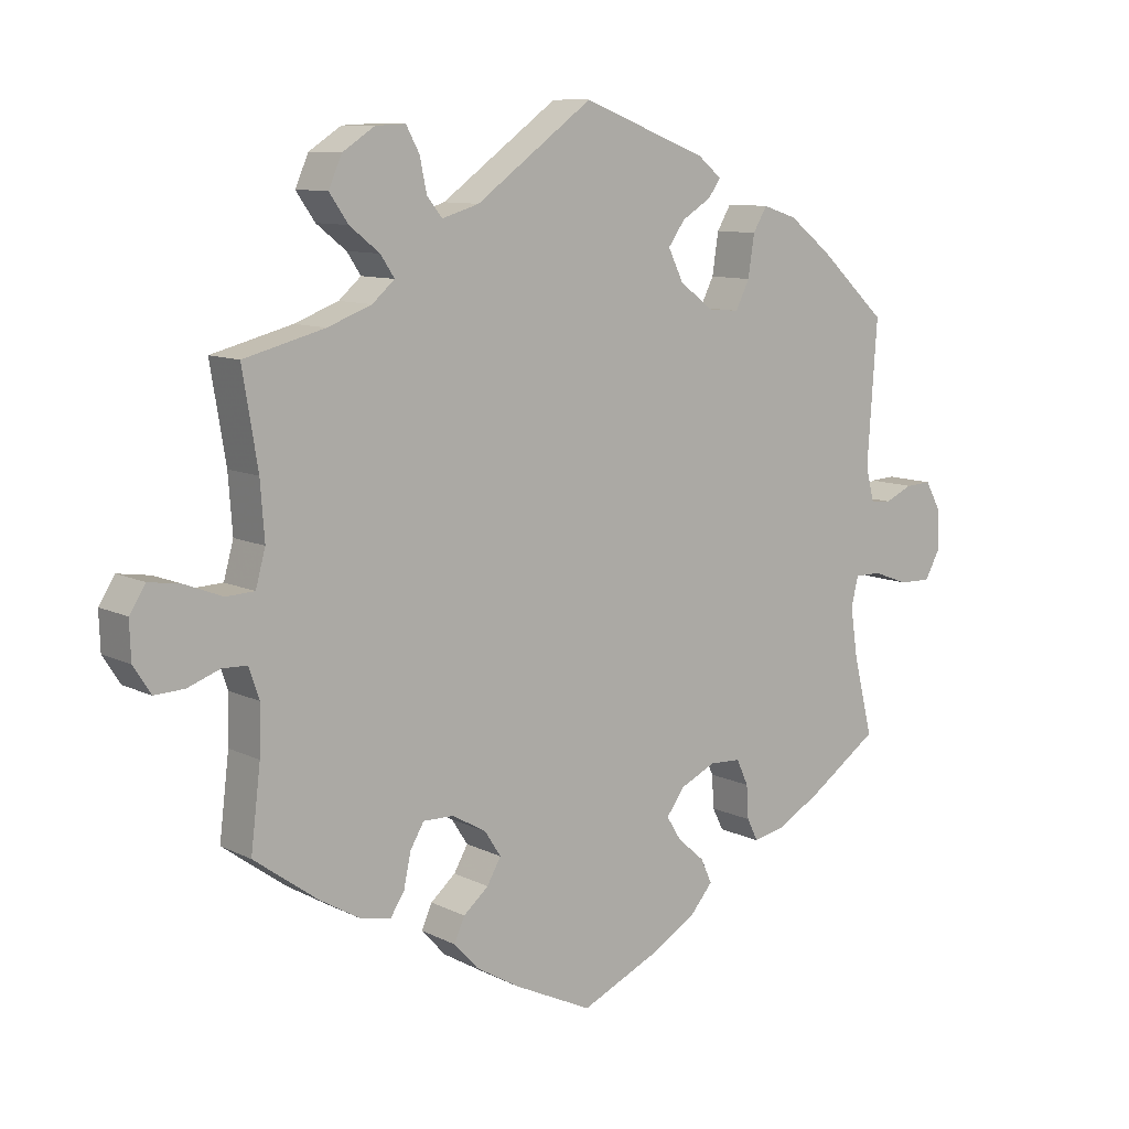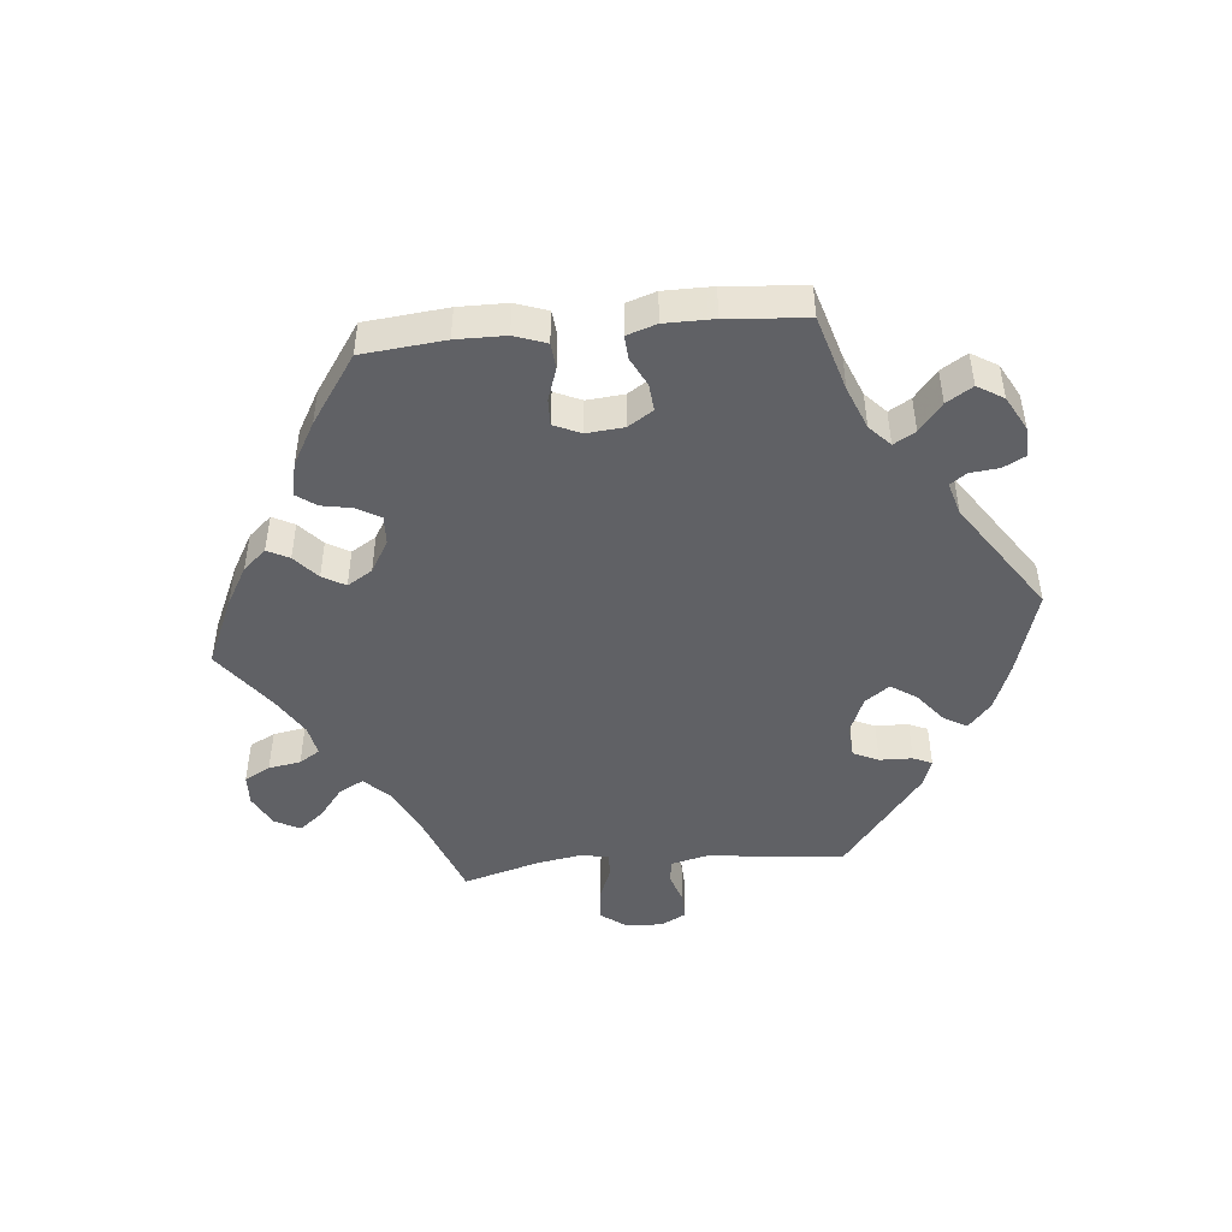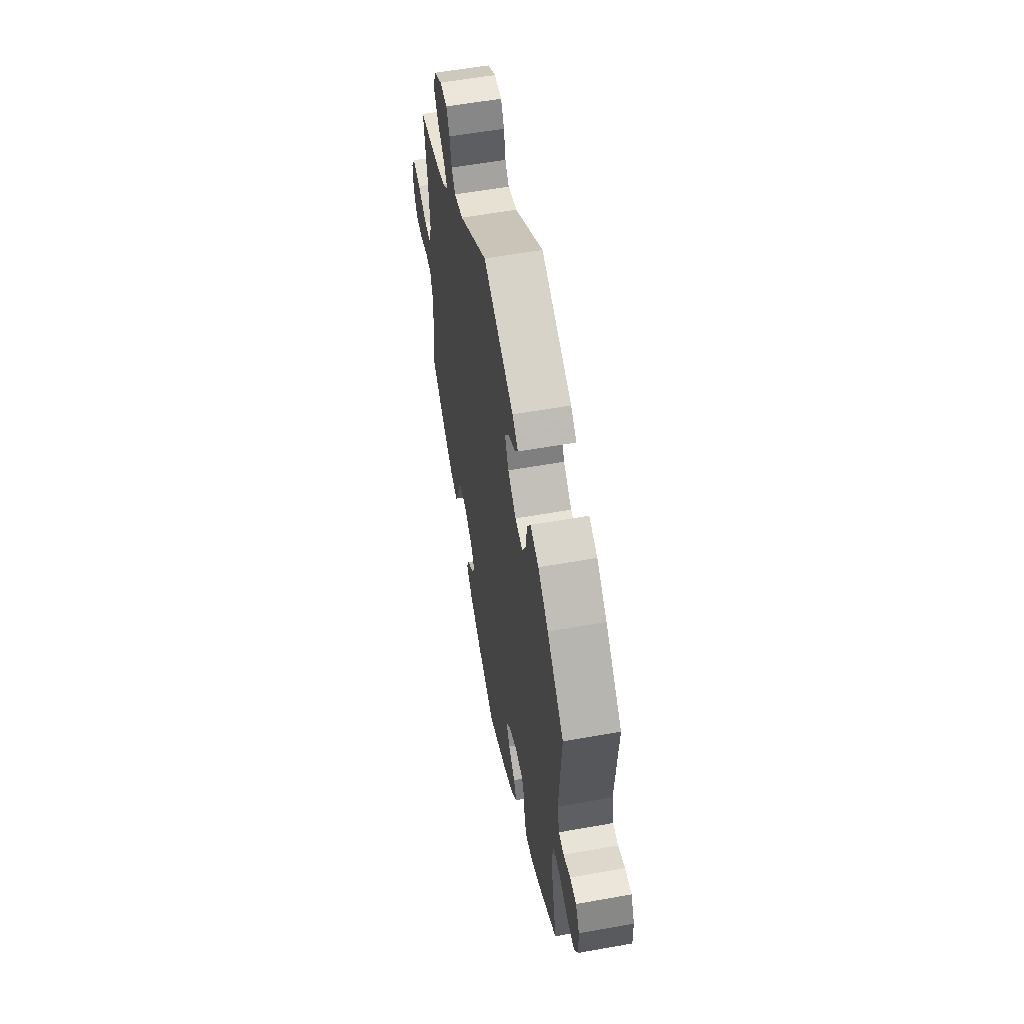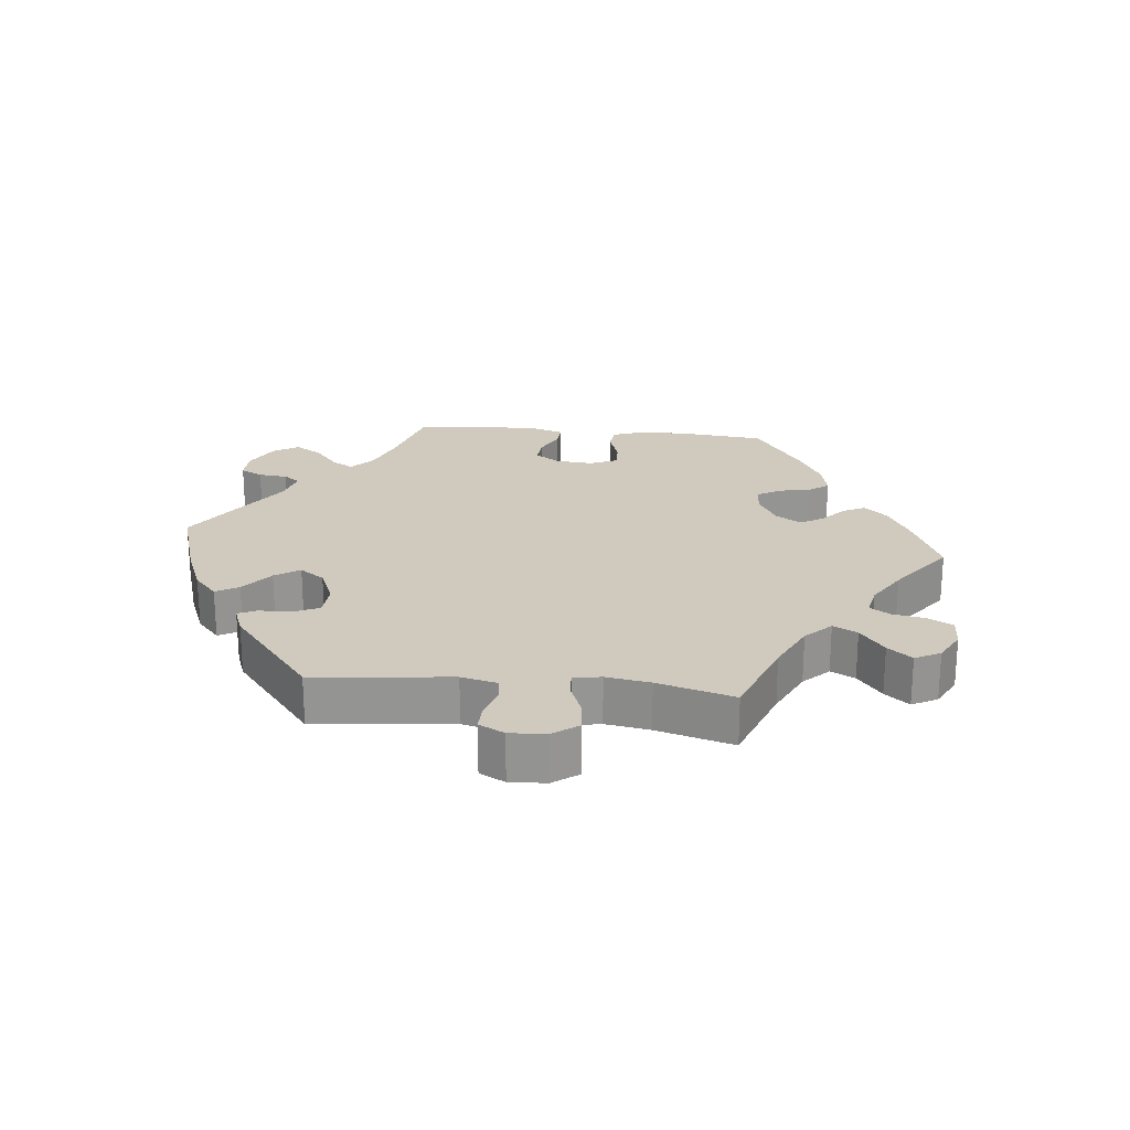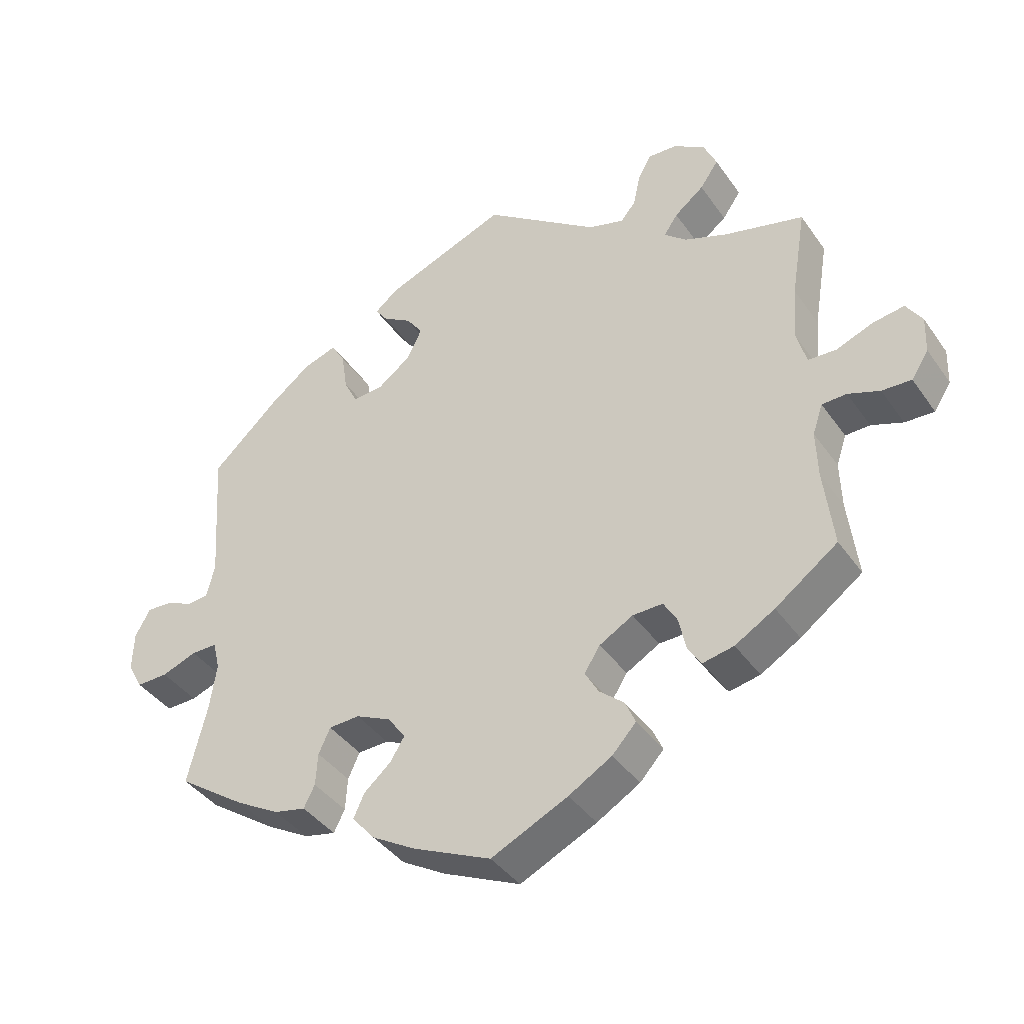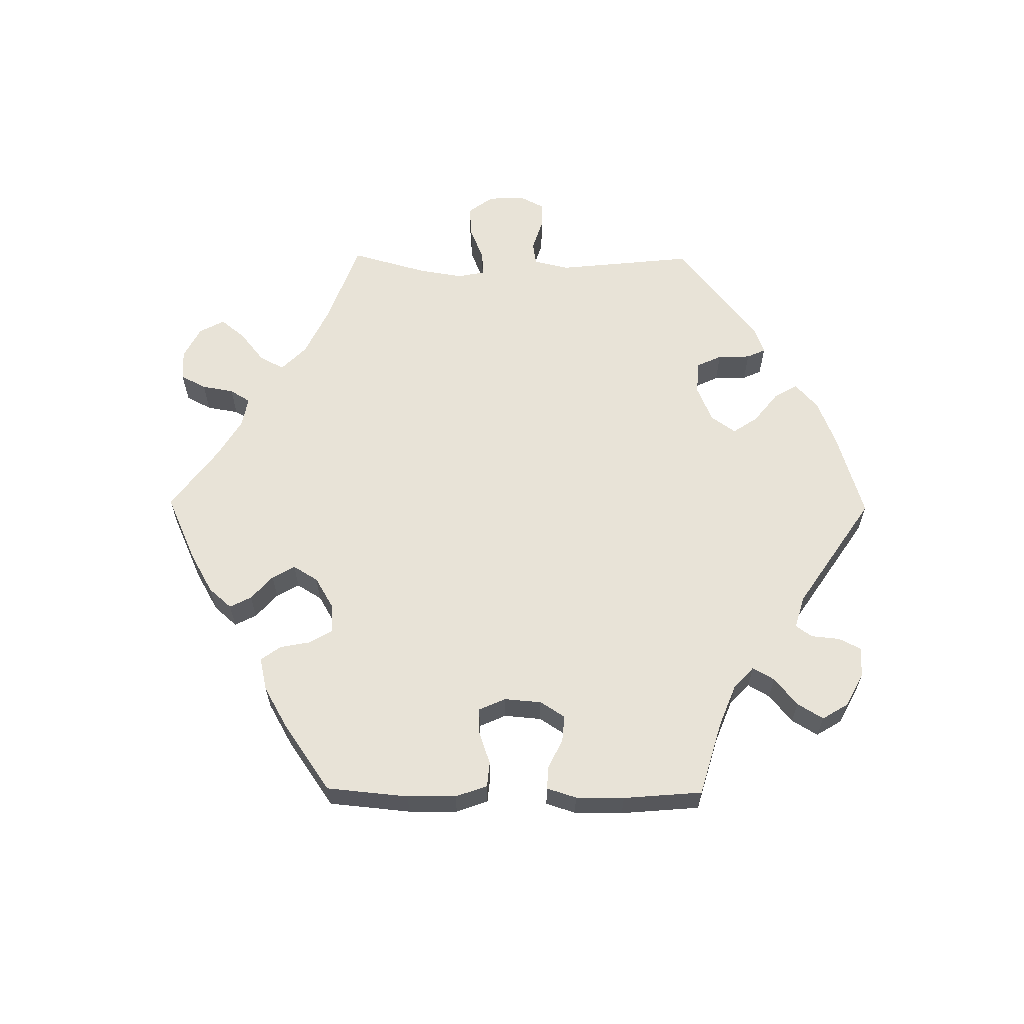
<metadata>
{"format":"obj","ext":"obj","renderer":"f3d","projection":"perspective","resolution":1024,"background":"white","views":[{"elev":9.8,"azim":141.7,"up":"+Z"},{"elev":-47.4,"azim":-144.4,"up":"+Y"},{"elev":57.0,"azim":-100.6,"up":"+Z"},{"elev":23.0,"azim":35.9,"up":"+Y"},{"elev":-40.1,"azim":31.6,"up":"+Z"},{"elev":62.1,"azim":-149.4,"up":"+Y"}]}
</metadata>
<code>
v 0.168 0.07 0.456
v 0.221 0.07 0.44
v 0.243 0.07 0.467
v 0.253 0.07 0.515
v 0.272 0.07 0.55
v 0.315 0.07 0.548
v 0.361 0.07 0.518
v 0.38 0.07 0.475
v 0.353 0.07 0.436
v 0.31 0.07 0.402
v 0.29 0.07 0.372
v 0.322 0.07 0.344
v 0.385 0.07 0.32
v 0.501 0.07 0.29
v 0.479 0.07 0.157
v 0.473 0.07 0.076
v 0.487 0.07 0.025
v 0.528 0.07 0.023
v 0.582 0.07 0.044
v 0.628 0.07 0.051
v 0.651 0.07 0.015
v 0.649 0.07 -0.039
v 0.624 0.07 -0.078
v 0.581 0.07 -0.076
v 0.535 0.07 -0.059
v 0.499 0.07 -0.06
v 0.484 0.07 -0.104
v 0.486 0.07 -0.173
v 0.5 0.07 -0.289
v 0.409 0.07 -0.355
v 0.351 0.07 -0.389
v 0.306 0.07 -0.398
v 0.286 0.07 -0.367
v 0.276 0.07 -0.319
v 0.256 0.07 -0.285
v 0.212 0.07 -0.286
v 0.163 0.07 -0.314
v 0.14 0.07 -0.35
v 0.16 0.07 -0.385
v 0.196 0.07 -0.416
v 0.211 0.07 -0.45
v 0.176 0.07 -0.488
v 0.113 0.07 -0.525
v 0.001 0.07 -0.578
v -0.113 0.07 -0.526
v -0.177 0.07 -0.488
v -0.21 0.07 -0.449
v -0.194 0.07 -0.414
v -0.155 0.07 -0.38
v -0.134 0.07 -0.346
v -0.16 0.07 -0.31
v -0.211 0.07 -0.286
v -0.256 0.07 -0.288
v -0.273 0.07 -0.325
v -0.276 0.07 -0.373
v -0.292 0.07 -0.405
v -0.338 0.07 -0.395
v -0.402 0.07 -0.358
v -0.501 0.07 -0.289
v -0.473 0.07 -0.174
v -0.463 0.07 -0.106
v -0.473 0.07 -0.063
v -0.511 0.07 -0.063
v -0.562 0.07 -0.082
v -0.608 0.07 -0.083
v -0.63 0.07 -0.043
v -0.628 0.07 0.015
v -0.606 0.07 0.055
v -0.569 0.07 0.053
v -0.529 0.07 0.035
v -0.499 0.07 0.038
v -0.487 0.07 0.087
v -0.501 0.07 0.289
v -0.403 0.07 0.38
v -0.343 0.07 0.427
v -0.294 0.07 0.443
v -0.274 0.07 0.409
v -0.265 0.07 0.35
v -0.245 0.07 0.31
v -0.2 0.07 0.314
v -0.152 0.07 0.35
v -0.13 0.07 0.395
v -0.154 0.07 0.429
v -0.196 0.07 0.455
v -0.214 0.07 0.48
v -0.18 0.07 0.508
v 0 0.07 0.578
v 0.168 0 0.456
v 0.221 0 0.44
v 0.243 0 0.467
v 0.253 0 0.515
v 0.272 0 0.55
v 0.315 0 0.548
v 0.361 0 0.518
v 0.38 0 0.475
v 0.353 0 0.436
v 0.31 0 0.402
v 0.29 0 0.372
v 0.322 0 0.344
v 0.385 0 0.32
v 0.501 0 0.29
v 0.479 0 0.157
v 0.473 0 0.076
v 0.487 0 0.025
v 0.528 0 0.023
v 0.582 0 0.044
v 0.628 0 0.051
v 0.651 0 0.015
v 0.649 0 -0.039
v 0.624 0 -0.078
v 0.581 0 -0.076
v 0.535 0 -0.059
v 0.499 0 -0.06
v 0.484 0 -0.104
v 0.486 0 -0.173
v 0.5 0 -0.289
v 0.409 0 -0.355
v 0.351 0 -0.389
v 0.306 0 -0.398
v 0.286 0 -0.367
v 0.276 0 -0.319
v 0.256 0 -0.285
v 0.212 0 -0.286
v 0.163 0 -0.314
v 0.14 0 -0.35
v 0.16 0 -0.385
v 0.196 0 -0.416
v 0.211 0 -0.45
v 0.176 0 -0.488
v 0.113 0 -0.525
v 0.001 0 -0.578
v -0.113 0 -0.526
v -0.177 0 -0.488
v -0.21 0 -0.449
v -0.194 0 -0.414
v -0.155 0 -0.38
v -0.134 0 -0.346
v -0.16 0 -0.31
v -0.211 0 -0.286
v -0.256 0 -0.288
v -0.273 0 -0.325
v -0.276 0 -0.373
v -0.292 0 -0.405
v -0.338 0 -0.395
v -0.402 0 -0.358
v -0.501 0 -0.289
v -0.473 0 -0.174
v -0.463 0 -0.106
v -0.473 0 -0.063
v -0.511 0 -0.063
v -0.562 0 -0.082
v -0.608 0 -0.083
v -0.63 0 -0.043
v -0.628 0 0.015
v -0.606 0 0.055
v -0.569 0 0.053
v -0.529 0 0.035
v -0.499 0 0.038
v -0.487 0 0.087
v -0.501 0 0.289
v -0.403 0 0.38
v -0.343 0 0.427
v -0.294 0 0.443
v -0.274 0 0.409
v -0.265 0 0.35
v -0.245 0 0.31
v -0.2 0 0.314
v -0.152 0 0.35
v -0.13 0 0.395
v -0.154 0 0.429
v -0.196 0 0.455
v -0.214 0 0.48
v -0.18 0 0.508
v 0 0 0.578
f 86 87 1
f 83 84 85 86
f 82 83 86 1
f 81 82 1 2
f 80 81 2
f 75 76 77 78
f 75 78 79
f 72 73 74 75
f 71 72 75 79
f 67 68 69 70
f 67 70 71
f 66 67 71
f 63 64 65 66
f 62 63 66 71
f 57 58 59 60
f 57 60 61
f 54 55 56 57
f 53 54 57 61
f 52 53 61 62
f 46 47 48 49
f 46 49 50
f 45 46 50
f 44 45 50
f 43 44 50
f 42 43 50 51
f 39 40 41 42
f 38 39 42 51
f 31 32 33 34
f 31 34 35
f 28 29 30 31
f 27 28 31 35
f 26 27 35 36
f 22 23 24 25
f 22 25 26
f 21 22 26
f 18 19 20 21
f 17 18 21 26
f 16 17 26 36
f 13 14 15
f 12 13 15 16
f 11 12 16 36
f 7 8 9 10
f 7 10 11
f 6 7 11
f 3 4 5 6
f 2 3 6 11
f 80 2 11 36
f 37 38 51 52
f 62 71 79 80
f 52 62 80
f 36 37 52 80
f 88 174 173
f 173 172 171 170
f 88 173 170 169
f 89 88 169 168
f 89 168 167
f 165 164 163 162
f 166 165 162
f 162 161 160 159
f 166 162 159 158
f 157 156 155 154
f 158 157 154
f 158 154 153
f 153 152 151 150
f 158 153 150 149
f 147 146 145 144
f 148 147 144
f 144 143 142 141
f 148 144 141 140
f 149 148 140 139
f 136 135 134 133
f 137 136 133
f 137 133 132
f 137 132 131
f 137 131 130
f 138 137 130 129
f 129 128 127 126
f 138 129 126 125
f 121 120 119 118
f 122 121 118
f 118 117 116 115
f 122 118 115 114
f 123 122 114 113
f 112 111 110 109
f 113 112 109
f 113 109 108
f 108 107 106 105
f 113 108 105 104
f 123 113 104 103
f 102 101 100
f 103 102 100 99
f 123 103 99 98
f 97 96 95 94
f 98 97 94
f 98 94 93
f 93 92 91 90
f 98 93 90 89
f 123 98 89 167
f 139 138 125 124
f 167 166 158 149
f 167 149 139
f 167 139 124 123
f 1 88 89 2
f 2 89 90 3
f 3 90 91 4
f 4 91 92 5
f 5 92 93 6
f 6 93 94 7
f 7 94 95 8
f 8 95 96 9
f 9 96 97 10
f 10 97 98 11
f 11 98 99 12
f 12 99 100 13
f 13 100 101 14
f 14 101 102 15
f 15 102 103 16
f 16 103 104 17
f 17 104 105 18
f 18 105 106 19
f 19 106 107 20
f 20 107 108 21
f 21 108 109 22
f 22 109 110 23
f 23 110 111 24
f 24 111 112 25
f 25 112 113 26
f 26 113 114 27
f 27 114 115 28
f 28 115 116 29
f 29 116 117 30
f 30 117 118 31
f 31 118 119 32
f 32 119 120 33
f 33 120 121 34
f 34 121 122 35
f 35 122 123 36
f 36 123 124 37
f 37 124 125 38
f 38 125 126 39
f 39 126 127 40
f 40 127 128 41
f 41 128 129 42
f 42 129 130 43
f 43 130 131 44
f 44 131 132 45
f 45 132 133 46
f 46 133 134 47
f 47 134 135 48
f 48 135 136 49
f 49 136 137 50
f 50 137 138 51
f 51 138 139 52
f 52 139 140 53
f 53 140 141 54
f 54 141 142 55
f 55 142 143 56
f 56 143 144 57
f 57 144 145 58
f 58 145 146 59
f 59 146 147 60
f 60 147 148 61
f 61 148 149 62
f 62 149 150 63
f 63 150 151 64
f 64 151 152 65
f 65 152 153 66
f 66 153 154 67
f 67 154 155 68
f 68 155 156 69
f 69 156 157 70
f 70 157 158 71
f 71 158 159 72
f 72 159 160 73
f 73 160 161 74
f 74 161 162 75
f 75 162 163 76
f 76 163 164 77
f 77 164 165 78
f 78 165 166 79
f 79 166 167 80
f 80 167 168 81
f 81 168 169 82
f 82 169 170 83
f 83 170 171 84
f 84 171 172 85
f 85 172 173 86
f 86 173 174 87
f 87 174 88 1

</code>
